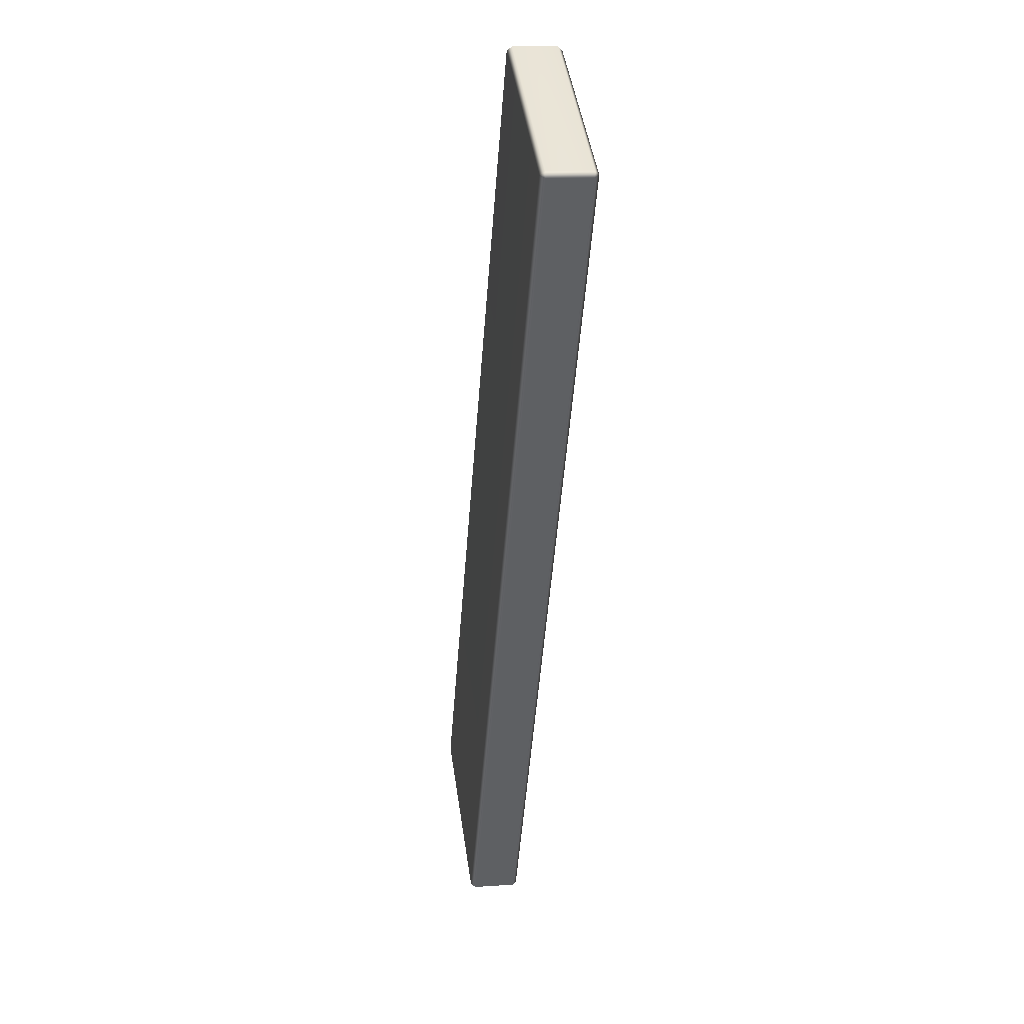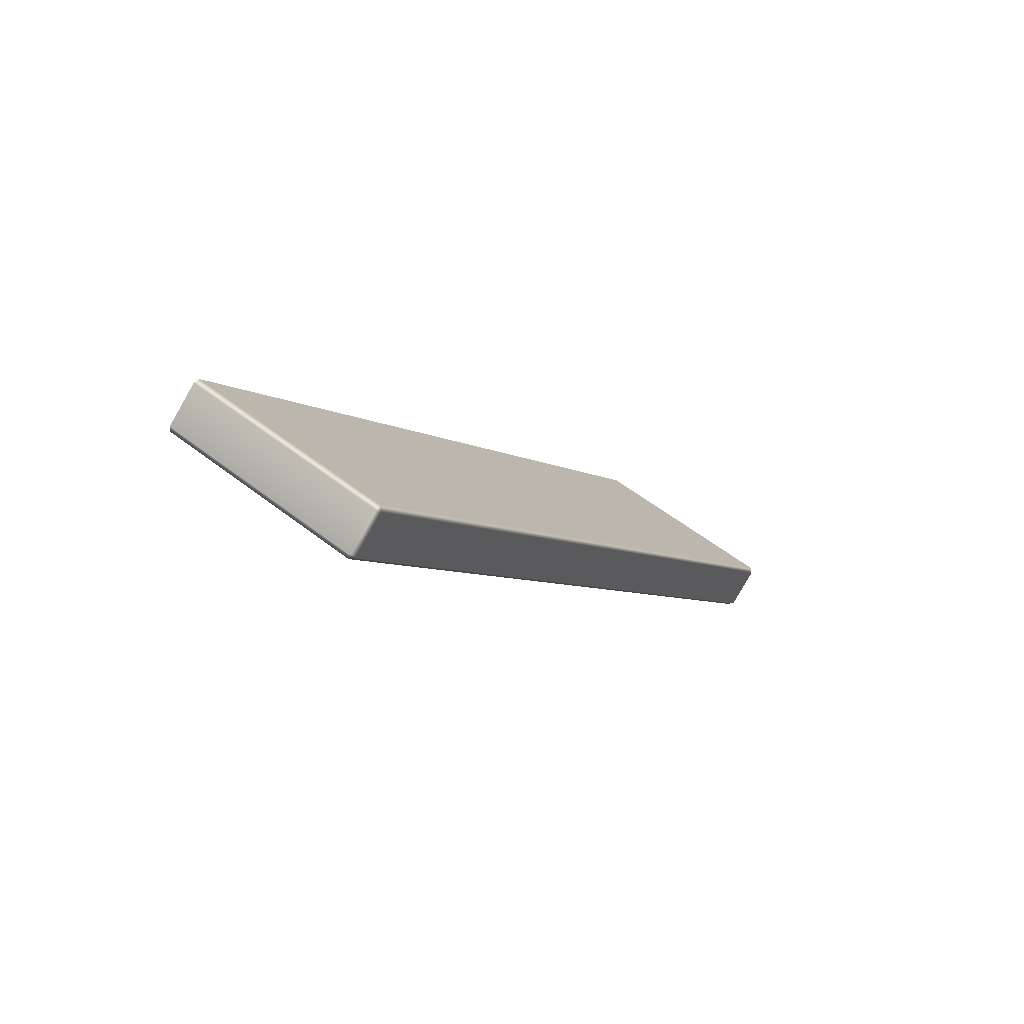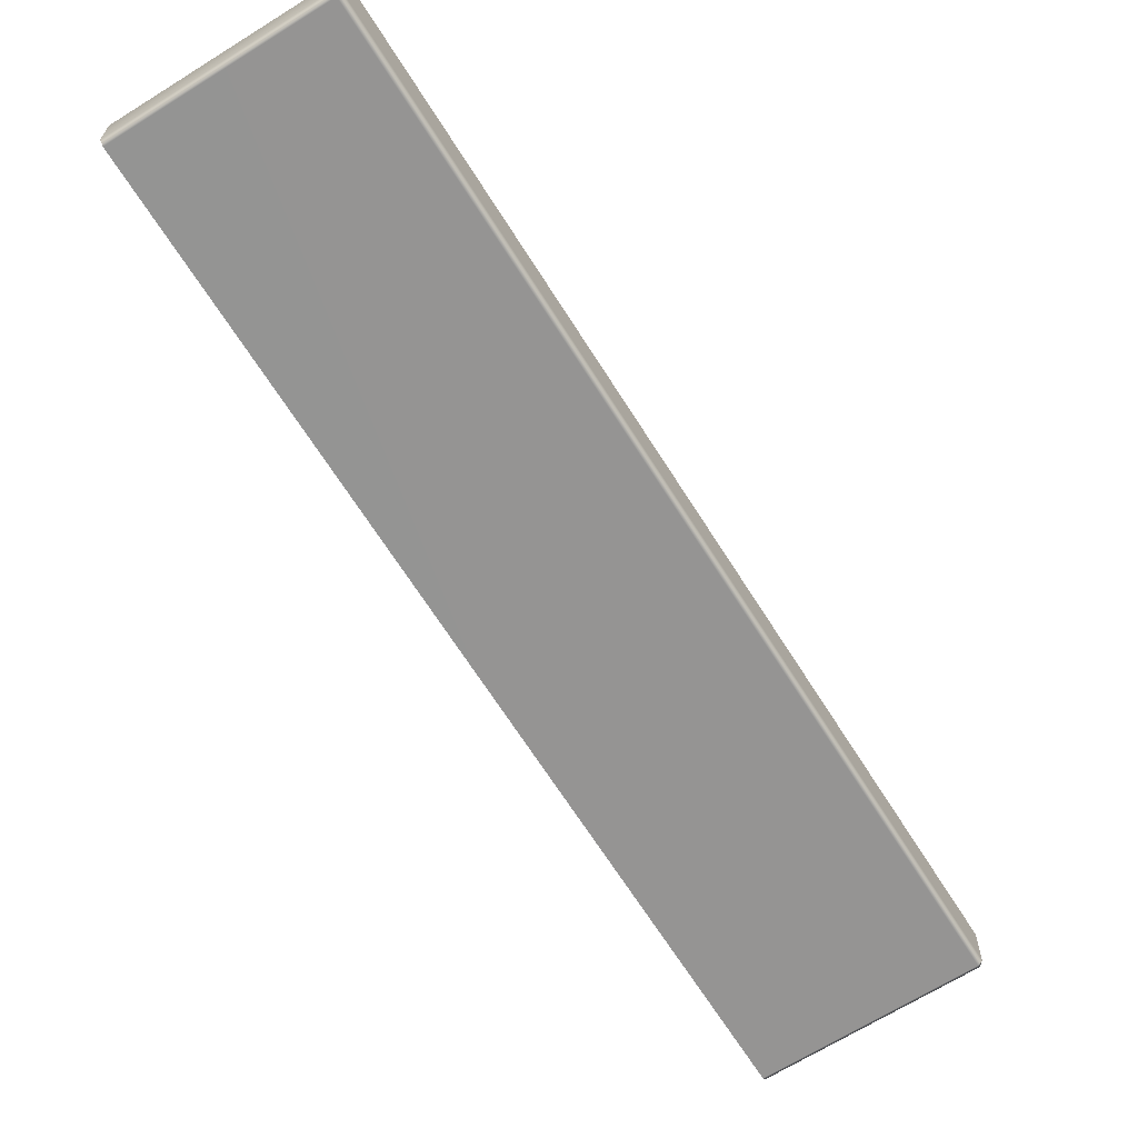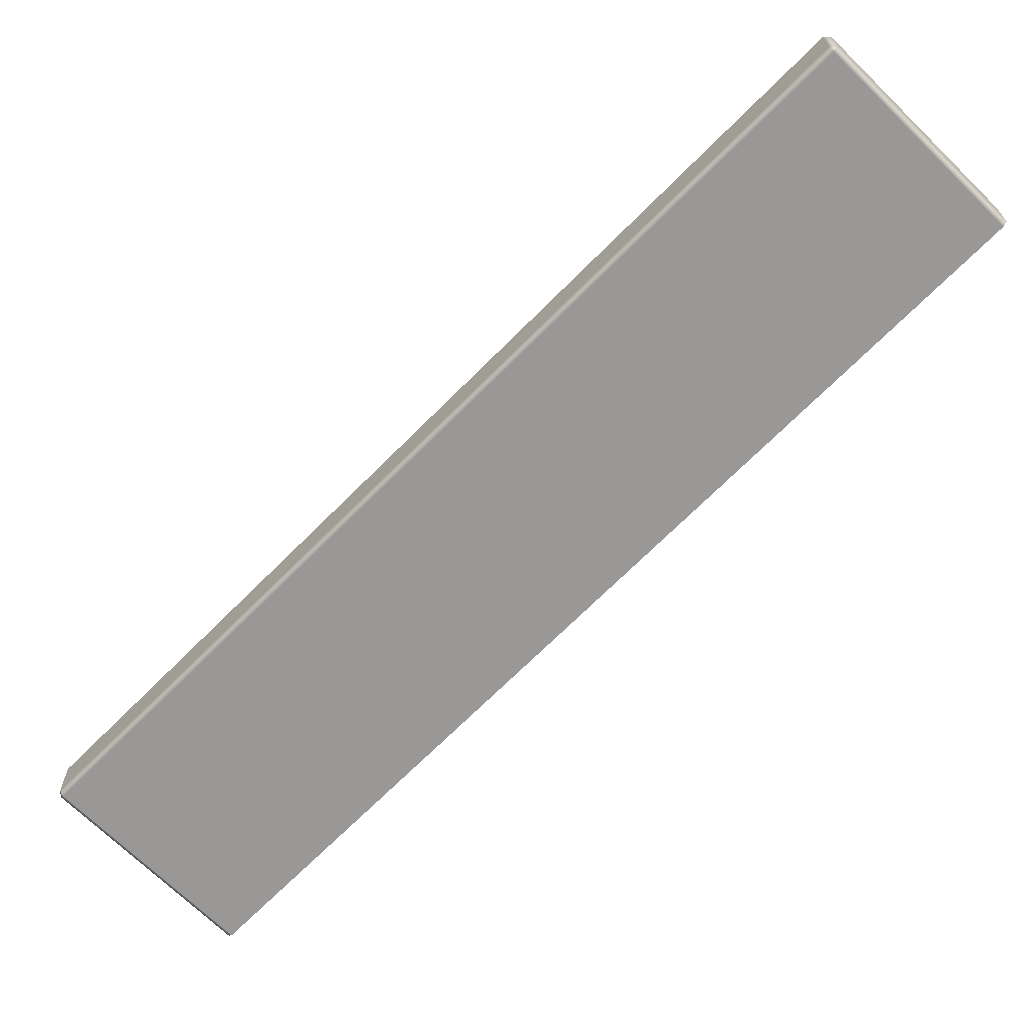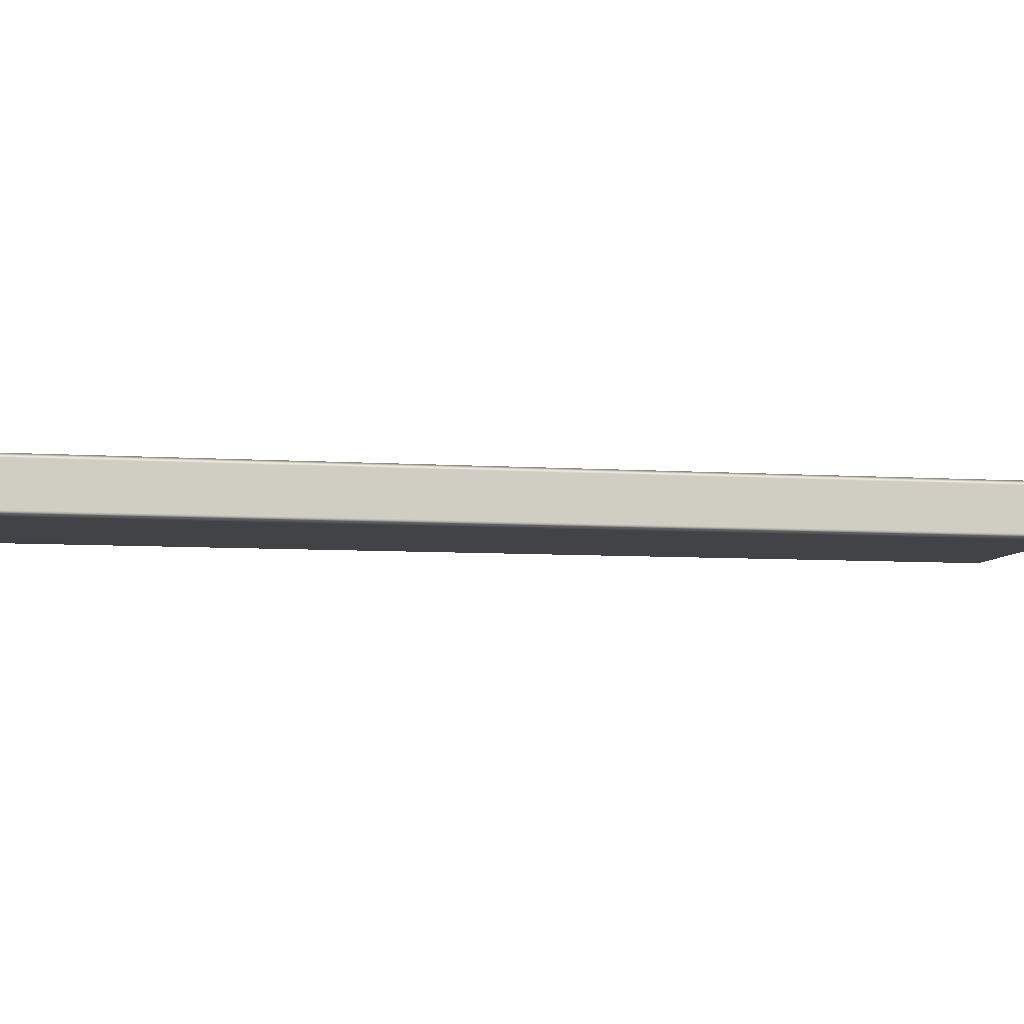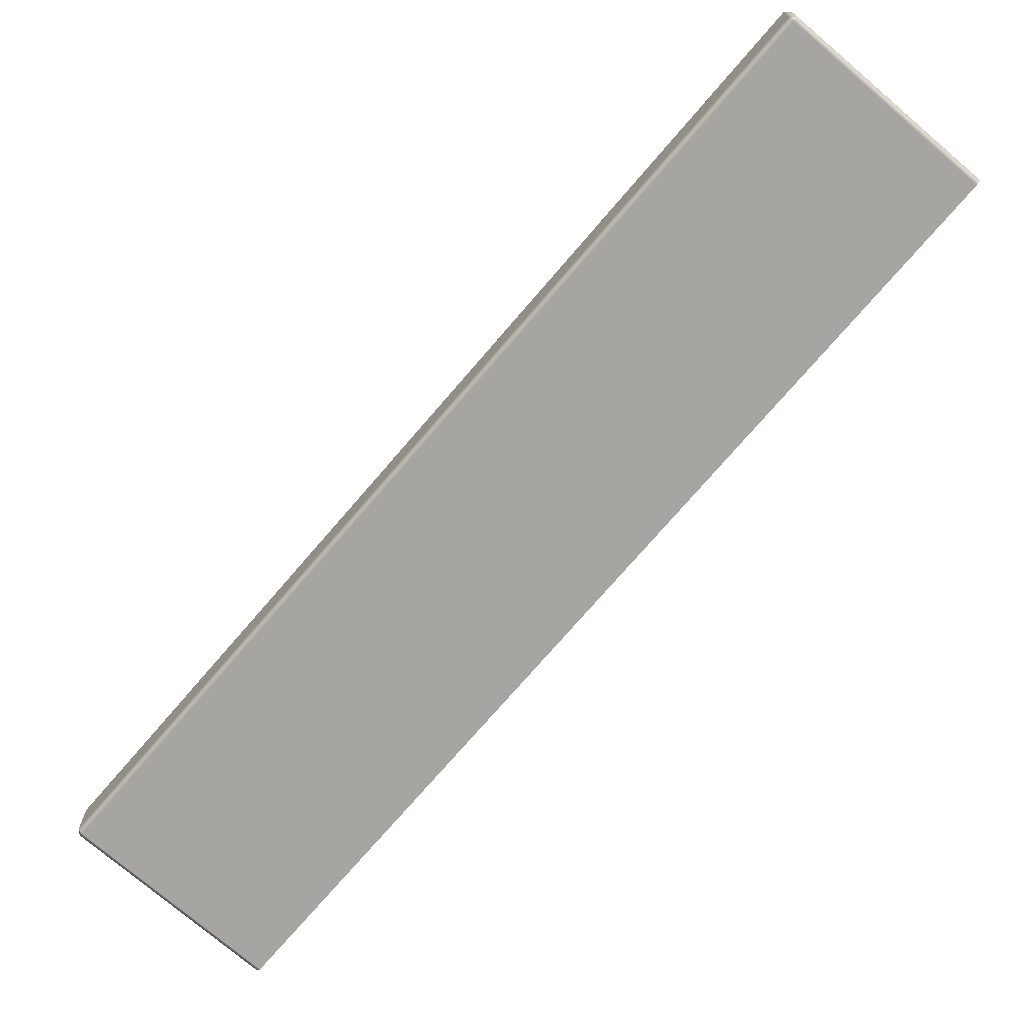
<metadata>
{"format":"obj","ext":"obj","renderer":"f3d","projection":"perspective","resolution":1024,"background":"white","views":[{"elev":13.4,"azim":-98.8,"up":"+Z"},{"elev":-79.7,"azim":150.2,"up":"+Z"},{"elev":-66.9,"azim":-176.4,"up":"+Y"},{"elev":-68.6,"azim":-73.2,"up":"+Y"},{"elev":-6.8,"azim":-129.9,"up":"+Y"},{"elev":-73.7,"azim":-69.2,"up":"+Y"}]}
</metadata>
<code>
o Bistro_Research_Exterior_Paris_Building_01_paris_buildi_70324c2
v 3.148 7.811 -14.64
v 3.148 7.922 -14.64
v 2.671 7.811 -14.9
v 2.671 7.922 -14.9
v 2.666 7.922 -14.92
v 2.666 7.811 -14.92
v 3.858 7.811 -17.11
v 3.858 7.922 -17.11
v 3.875 7.922 -17.11
v 3.875 7.811 -17.11
v 4.351 7.811 -16.85
v 4.351 7.922 -16.85
v 4.345 7.798 -16.84
v 3.869 7.798 -17.1
v 3.154 7.798 -14.65
v 2.677 7.798 -14.91
v 3.154 7.934 -14.65
v 2.677 7.934 -14.91
v 3.869 7.934 -17.1
v 4.345 7.934 -16.84
f 1 2 3
f 2 4 3
f 4 5 3
f 5 6 3
f 6 5 7
f 5 8 7
f 7 8 9
f 10 7 9
f 11 10 9
f 12 11 9
f 11 13 10
f 13 14 10
f 7 10 14
f 13 15 14
f 7 14 6
f 15 16 14
f 14 16 6
f 16 15 1
f 3 6 16
f 3 16 1
f 2 17 4
f 17 18 4
f 18 5 4
f 5 18 8
f 18 17 19
f 18 19 8
f 17 20 19
f 19 9 8
f 19 20 12
f 9 19 12

</code>
